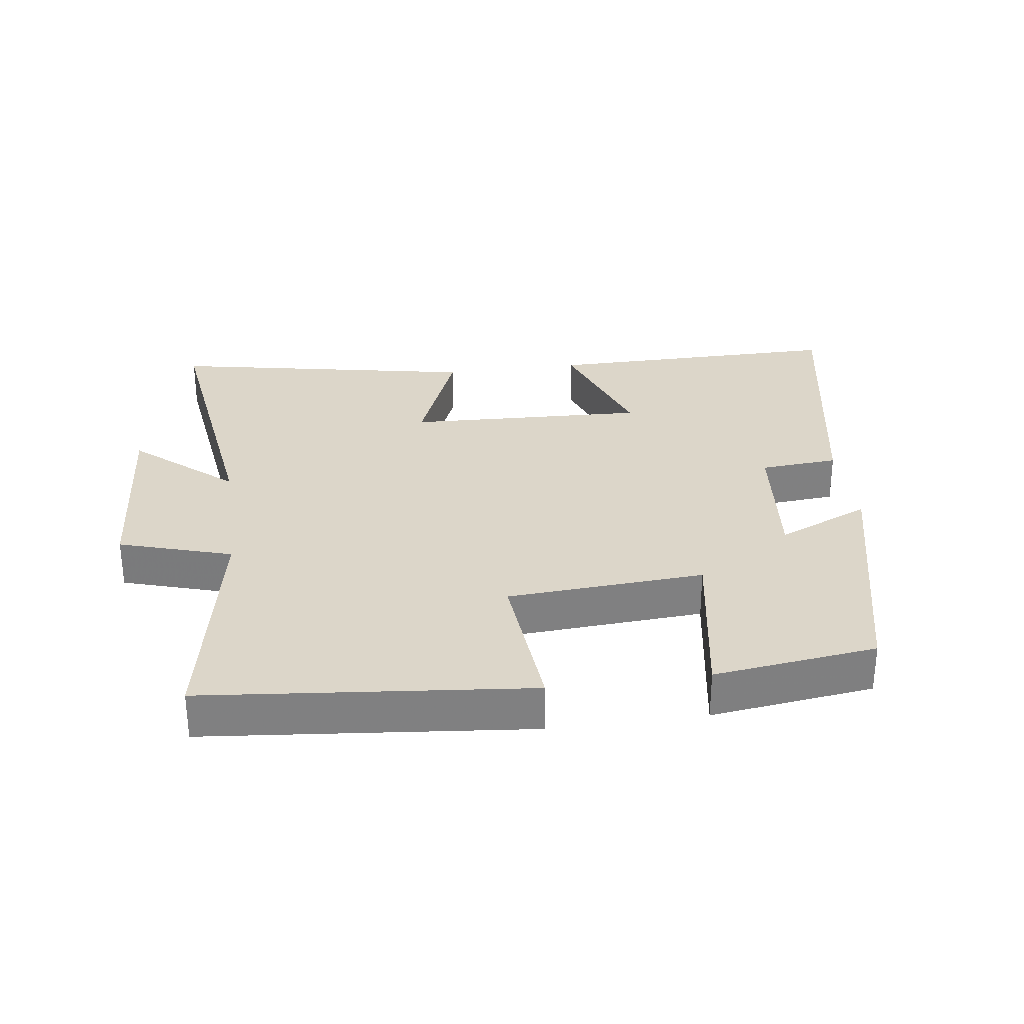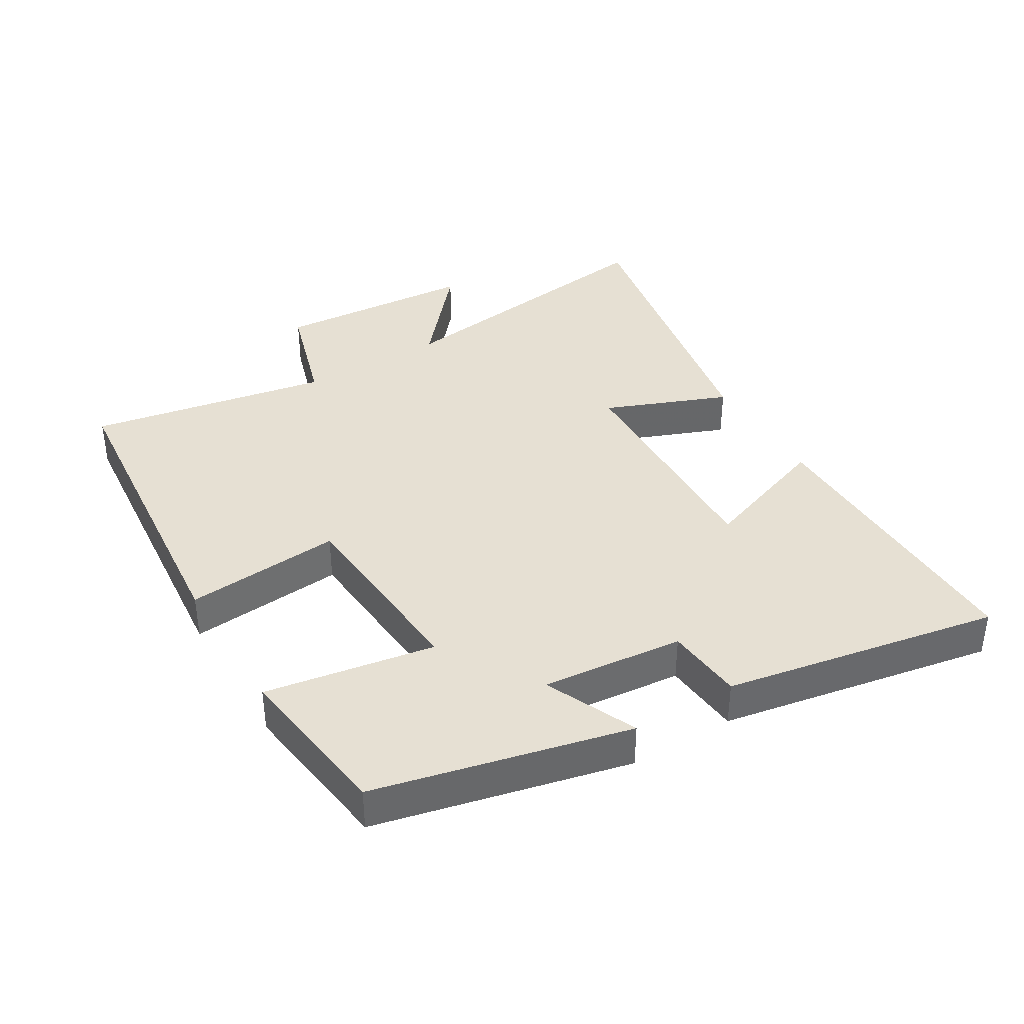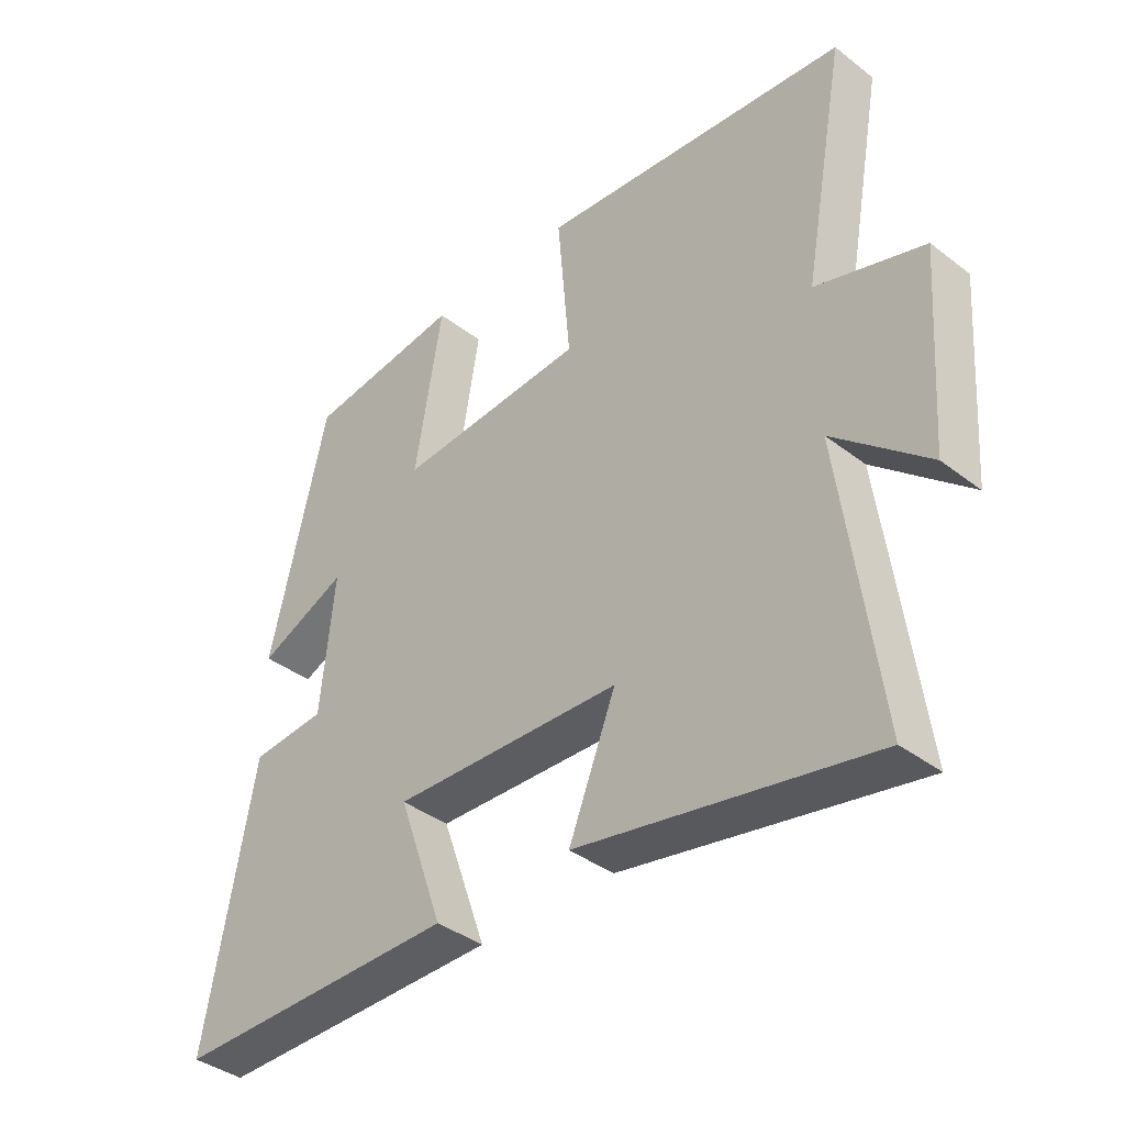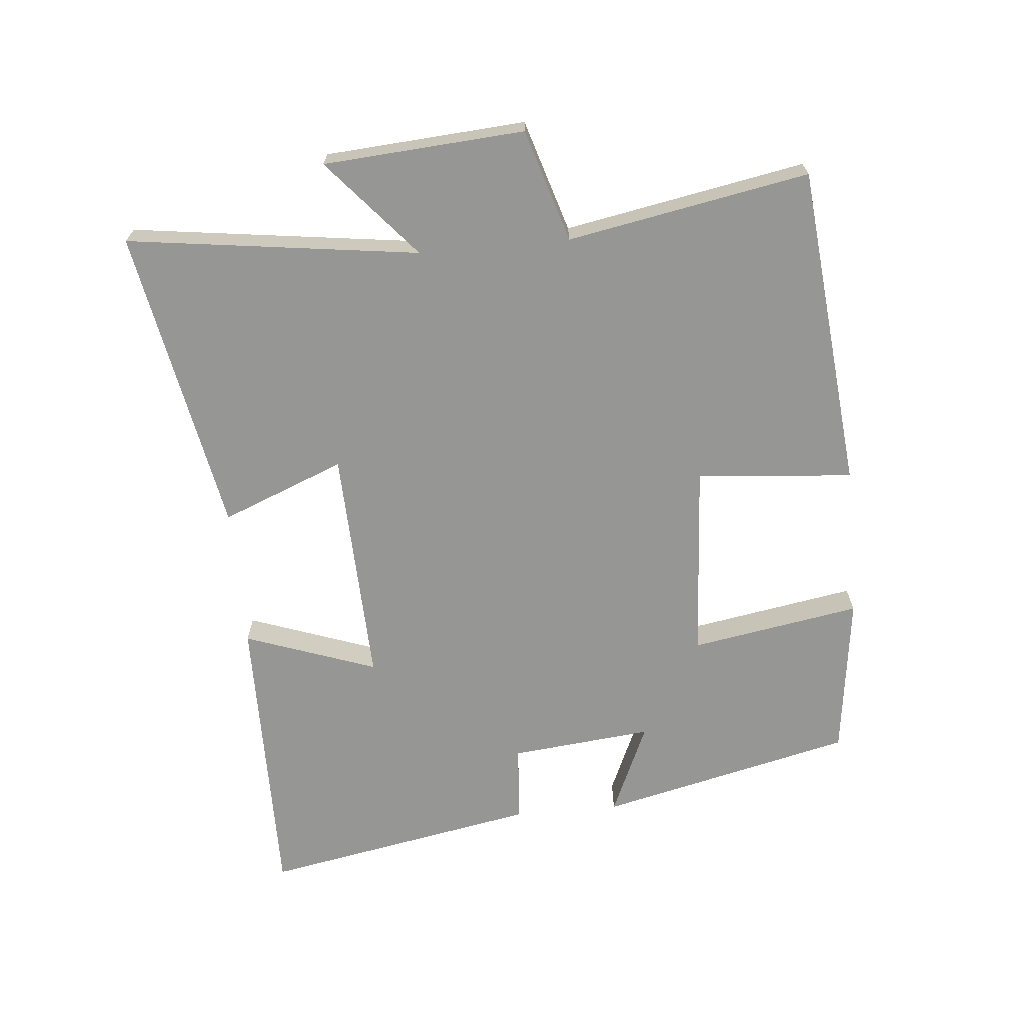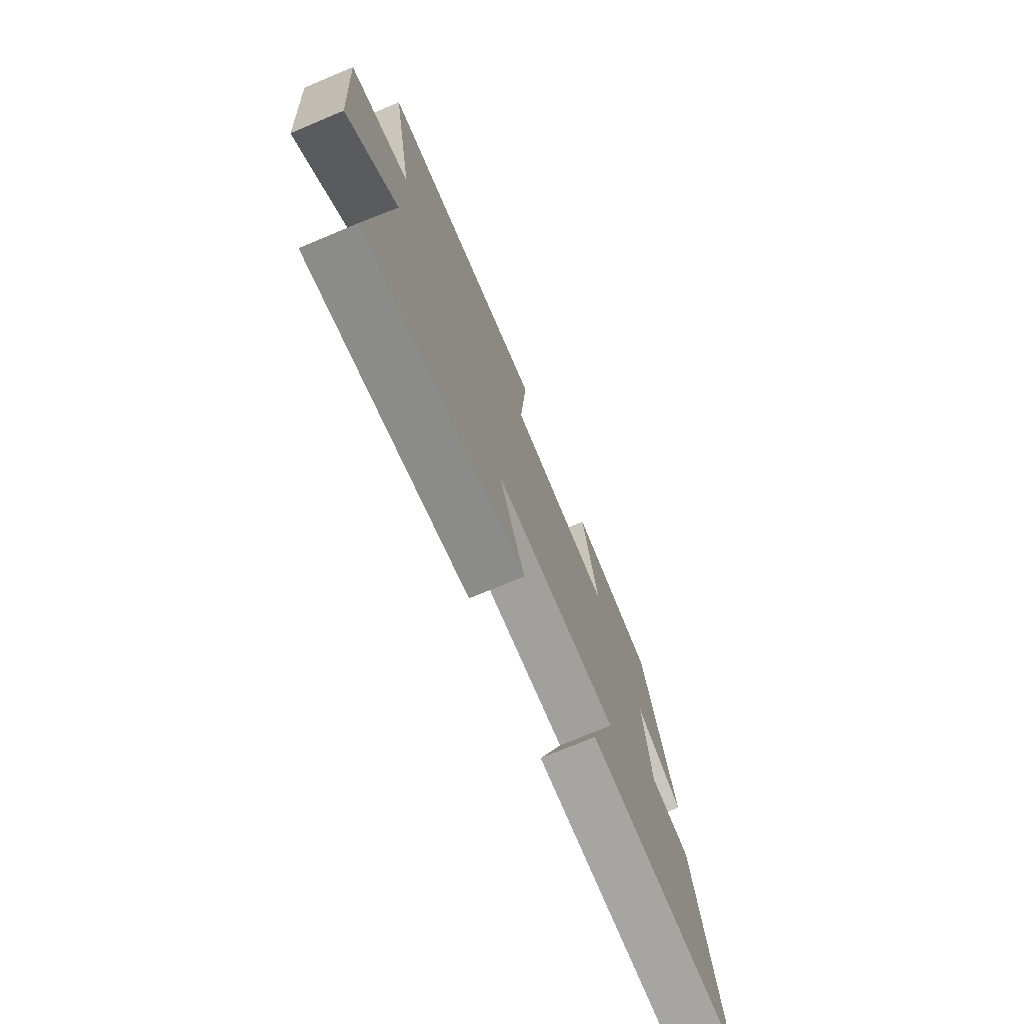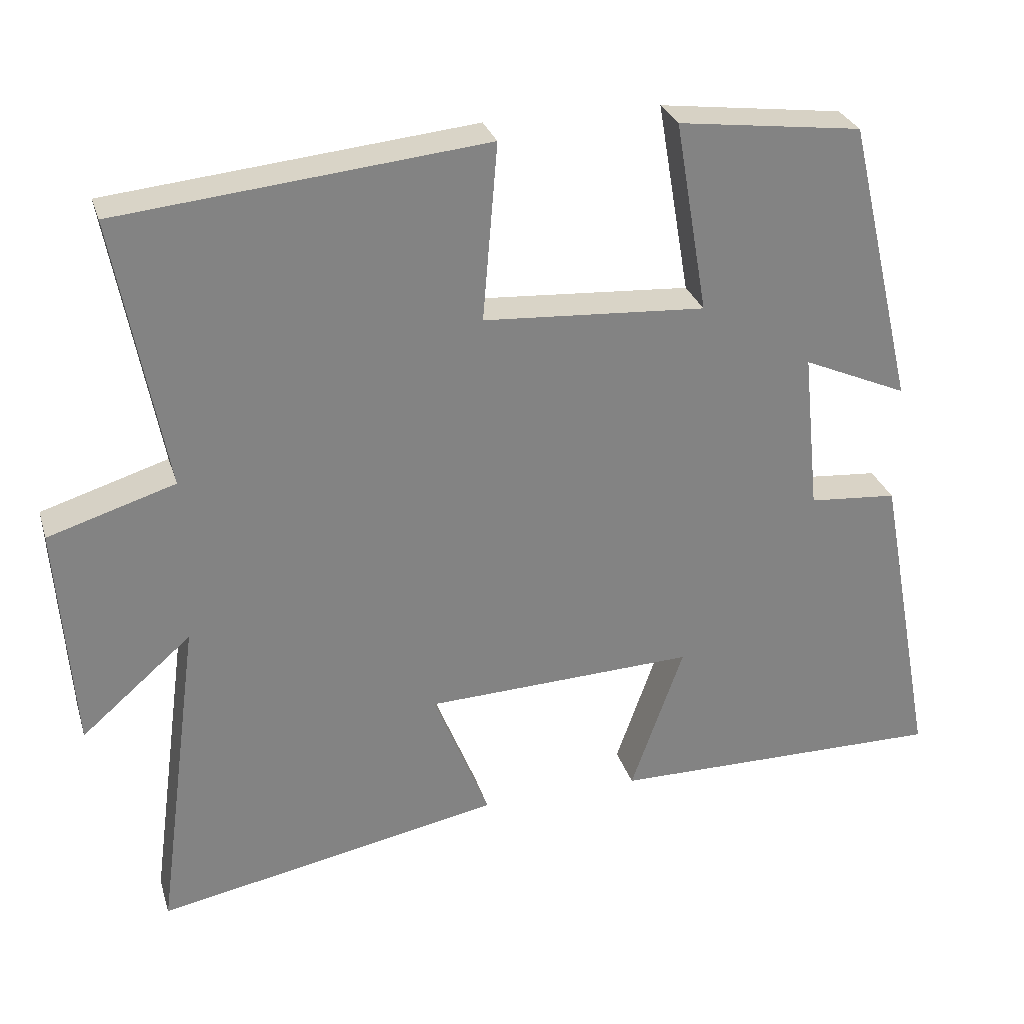
<metadata>
{"format":"obj","ext":"obj","renderer":"f3d","projection":"perspective","resolution":1024,"background":"white","views":[{"elev":30.2,"azim":-7.8,"up":"+Y"},{"elev":38.5,"azim":58.8,"up":"+Y"},{"elev":-38.7,"azim":-134.0,"up":"+Z"},{"elev":-67.7,"azim":-84.8,"up":"+Y"},{"elev":-73.5,"azim":-67.2,"up":"+Z"},{"elev":29.0,"azim":-15.9,"up":"+Z"}]}
</metadata>
<code>
v 0.409 0.07 0.468
v 0.5 0.07 0.081
v 0.359 0.07 0.143
v 0.381 0.07 -0.073
v 0.5 0.07 -0.083
v 0.578 0.07 -0.503
v 0.125 0.07 -0.5
v 0.196 0.07 -0.299
v -0.168 0.07 -0.313
v -0.093 0.07 -0.5
v -0.559 0.07 -0.59
v -0.5 0.07 -0.146
v -0.649 0.07 -0.275
v -0.671 0.07 0.031
v -0.5 0.07 0.084
v -0.568 0.07 0.451
v -0.075 0.07 0.5
v -0.095 0.07 0.261
v 0.205 0.07 0.241
v 0.161 0.07 0.5
v 0.409 0 0.468
v 0.5 0 0.081
v 0.359 0 0.143
v 0.381 0 -0.073
v 0.5 0 -0.083
v 0.578 0 -0.503
v 0.125 0 -0.5
v 0.196 0 -0.299
v -0.168 0 -0.313
v -0.093 0 -0.5
v -0.559 0 -0.59
v -0.5 0 -0.146
v -0.649 0 -0.275
v -0.671 0 0.031
v -0.5 0 0.084
v -0.568 0 0.451
v -0.075 0 0.5
v -0.095 0 0.261
v 0.205 0 0.241
v 0.161 0 0.5
f 1 2 3
f 20 1 3
f 19 20 3
f 18 19 3 4
f 15 16 17 18
f 15 18 4
f 12 13 14 15
f 12 15 4
f 9 10 11 12
f 12 4 5
f 9 12 5
f 8 9 5
f 5 6 7 8
f 23 22 21
f 23 21 40
f 23 40 39
f 24 23 39 38
f 38 37 36 35
f 24 38 35
f 35 34 33 32
f 24 35 32
f 32 31 30 29
f 25 24 32
f 25 32 29
f 25 29 28
f 28 27 26 25
f 1 21 22 2
f 2 22 23 3
f 3 23 24 4
f 4 24 25 5
f 5 25 26 6
f 6 26 27 7
f 7 27 28 8
f 8 28 29 9
f 9 29 30 10
f 10 30 31 11
f 11 31 32 12
f 12 32 33 13
f 13 33 34 14
f 14 34 35 15
f 15 35 36 16
f 16 36 37 17
f 17 37 38 18
f 18 38 39 19
f 19 39 40 20
f 20 40 21 1

</code>
